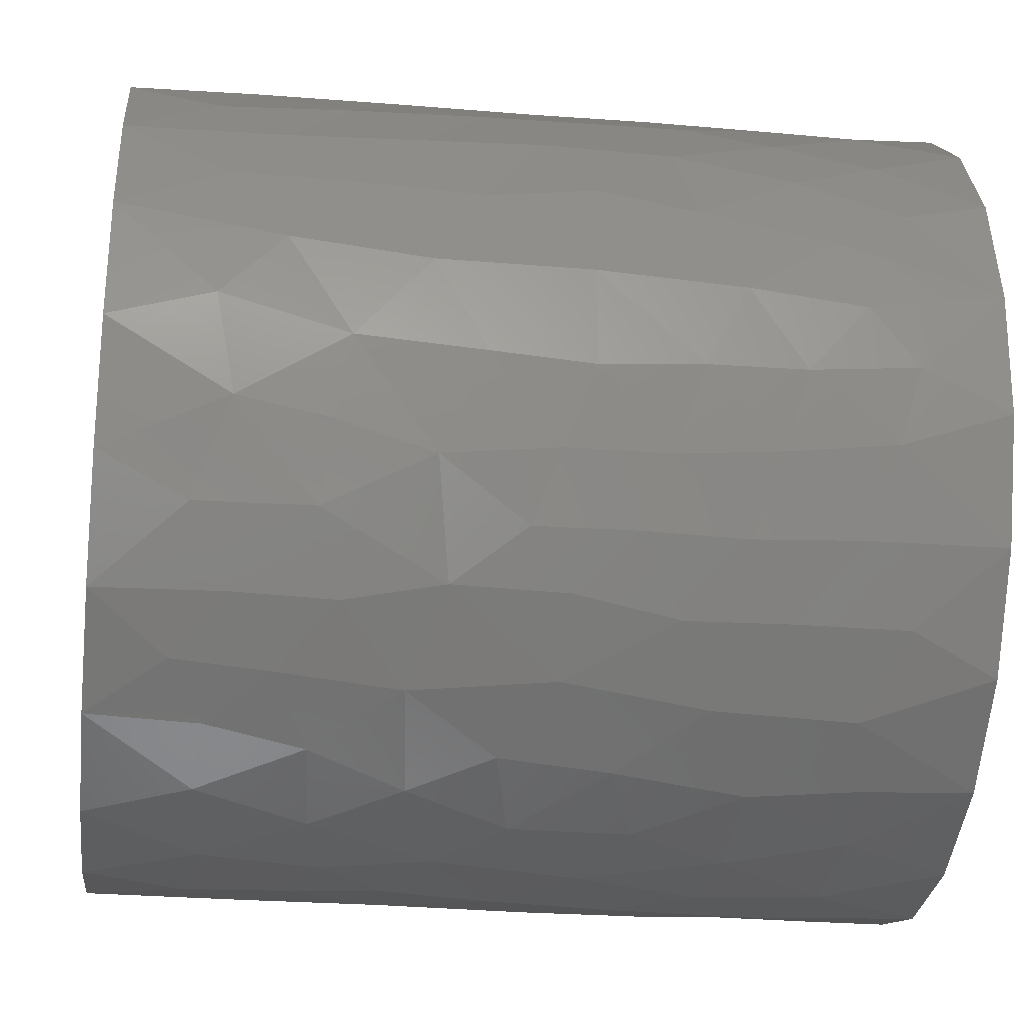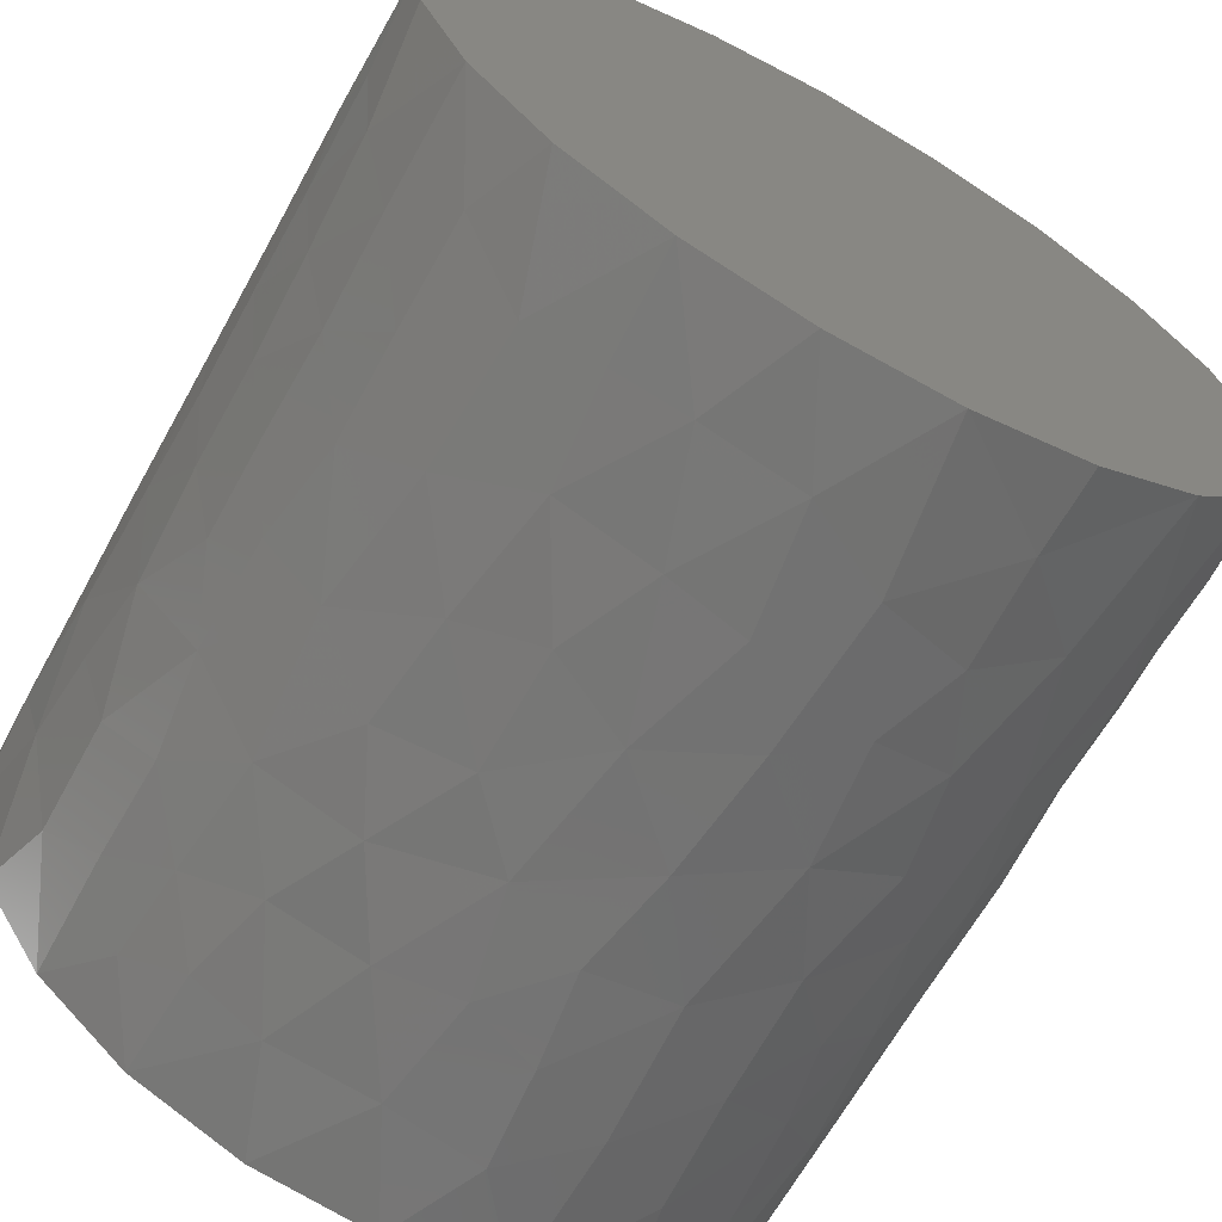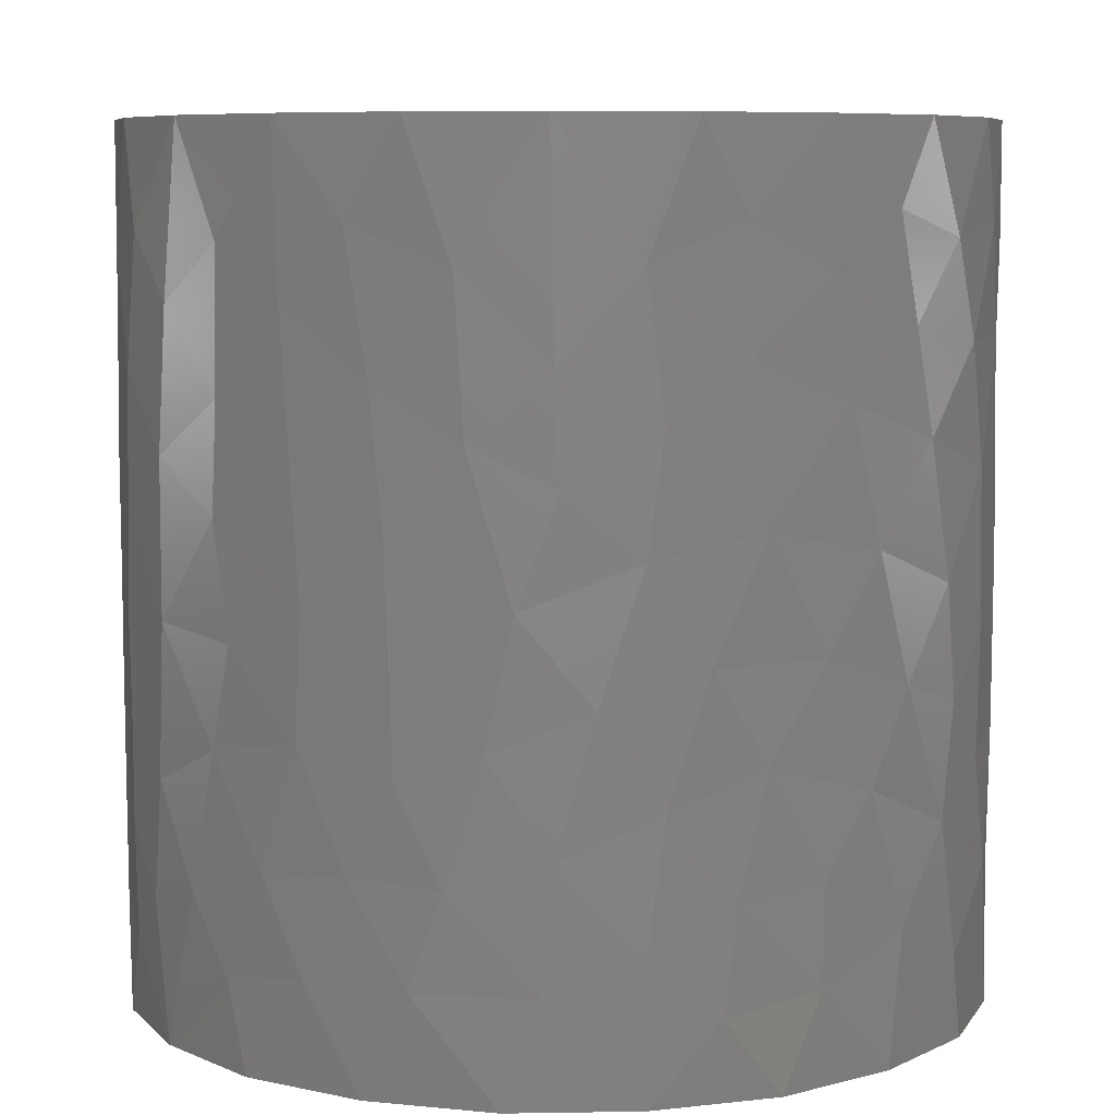
<metadata>
{"format":"stl","ext":"stl","renderer":"f3d","projection":"perspective","resolution":1024,"background":"white","views":[{"elev":-28.9,"azim":83.2,"up":"+Y"},{"elev":-67.0,"azim":150.7,"up":"+Y"},{"elev":7.5,"azim":152.4,"up":"+Z"}]}
</metadata>
<code>
# stl→obj: 308 verts, 612 faces
v -0.02032 0.04756 0.06659
v -0.01744 0.04871 0.07853
v -0.02888 0.04267 0.07628
v -0.03203 0.04008 0.06256
v -0.02406 0.04556 0.05099
v -0.02515 0.04498 0.08741
v 0.02284 0.04621 0.06311
v 0.02685 0.04407 0.05091
v 0.0308 0.04109 0.06748
v -0.03996 -0.02774 0.01523
v -0.03725 -0.03105 0.0349
v -0.03125 -0.03672 0.01896
v 0.04963 0.005716 7.451e-09
v 0.049 0.01187 0.01853
v 0.0473 0.0175 0.009836
v -0.03391 -0.03454 7.451e-09
v 0.02331 0.04596 0.07492
v 0.04747 0.01694 0.07113
v 0.04388 0.02546 0.0811
v 0.04331 0.02652 0.06516
v 0.04646 0.02024 7.451e-09
v -0.01467 0.04955 7.451e-09
v -0.01656 0.04898 0.01532
v -0.02659 0.04421 0.009576
v -0.02814 0.04328 7.451e-09
v -0.0262 -0.04042 0.05886
v -0.01628 -0.04506 0.0647
v -0.01933 -0.04409 0.04658
v -0.00522 0.05149 0.04507
v 0.001844 0.05182 0.03463
v 0.008246 0.05119 0.0451
v -0.04014 0.03152 0.03242
v -0.03189 0.0402 0.03033
v -0.03268 0.03955 0.04435
v -0.02736 -0.0398 0.03353
v -0.02972 -0.03798 0.04552
v 0.04974 0.004615 0.02926
v 0.04784 0.0157 0.03415
v -0.04403 -0.02119 0.02394
v -0.04761 -0.01245 0.02844
v -0.04356 -0.02206 0.0371
v -0.04871 -0.008832 0.04058
v -0.04633 -0.01667 0.05011
v -0.04821 0.0145 0.01178
v -0.04639 0.0205 0.02628
v -0.04925 0.009654 0.02415
v -0.00511 0.0515 0.1
v -0.005944 0.05141 0.08434
v 0.004421 0.05156 0.08965
v -0.008015 0.05121 0.07097
v -0.0122 0.0503 0.0557
v 0.04963 0.005725 0.04664
v 0.009755 0.05104 0.1
v 0.002065 0.0518 0.0584
v 0.005183 -0.04749 0.05997
v 0.01198 -0.04636 0.07466
v 0.01828 -0.04445 0.06424
v -0.005171 0.05149 0.02179
v -0.004964 0.05151 0.01058
v 0.005164 0.05149 0.02082
v -0.03561 -0.03305 0.05321
v -0.03339 -0.03497 0.06687
v 0.0002938 -0.04797 0.01351
v 0.007867 -0.04723 0.02644
v 0.01246 -0.04622 0.01281
v 0.007432 -0.04727 7.451e-09
v -0.01131 0.05057 0.03066
v -0.0173 -0.04475 0.08181
v -0.006749 -0.04734 0.0765
v 0.038 0.03413 0.07364
v 0.03968 0.03209 0.08914
v 0.03159 0.04045 0.08471
v 0.03701 0.03534 0.05795
v 0.03565 0.03699 0.1
v 0.01961 0.04794 0.04107
v 0.02941 0.04224 0.03649
v -0.001884 -0.04781 0.02807
v 0.002481 -0.04776 0.04277
v 0.03271 0.03953 0.02254
v 0.03647 0.036 0.03346
v 0.03667 0.03575 0.0439
v 0.01273 -0.04614 0.05211
v 0.03764 -0.03057 0.085
v 0.03743 -0.03083 0.1
v 0.04317 -0.0228 0.08962
v 0.04553 -0.01837 0.1
v 0.01286 0.0501 0.03044
v 0.01697 -0.04485 0.08773
v 0.004356 -0.04757 0.08679
v 0.01243 -0.04623 0.1
v 0.04538 0.02266 0.02225
v -0.03575 -0.03287 0.07738
v -0.04287 -0.02336 0.08356
v -0.0372 -0.03111 0.09075
v -0.04039 -0.02722 0.1
v -0.01054 -0.0468 0.01939
v -0.007432 -0.04727 7.451e-09
v -0.02154 -0.04291 0.01003
v 0.003882 0.05162 0.07585
v -0.04295 0.0272 0.01459
v -0.04646 0.02024 7.451e-09
v -0.009288 -0.04709 0.0373
v -0.007575 -0.04725 0.05225
v 0.04991 0.002956 0.01575
v 0.04938 -0.004251 0.0102
v 0.04927 -0.005377 0.02289
v 0.02308 -0.04209 0.0755
v 0.04283 0.02744 0.05158
v 0.0477 0.01615 0.05865
v 0.02962 -0.03806 0.03143
v 0.02192 -0.0427 0.04145
v 0.03164 -0.03641 0.04851
v 0.02315 -0.04205 0.05449
v 0.02916 -0.03844 0.01476
v 0.01973 -0.04387 0.02589
v -0.0216 -0.04287 7.451e-09
v -0.02195 -0.04269 0.02272
v -0.0177 -0.04463 0.03229
v 0.04702 0.0184 0.04571
v 0.04667 -0.01558 0.04991
v 0.04292 -0.02325 0.04106
v 0.04286 -0.02338 0.05307
v 0.01482 0.0495 0.05596
v 0.04696 -0.0146 0.02555
v 0.04926 -0.005491 0.03438
v 0.04667 -0.01555 0.03763
v 0.03745 -0.0308 0.07306
v 0.04326 -0.02262 0.07595
v 0.01473 0.04953 0.01595
v 0.04945 0.007618 0.08061
v 0.04963 0.005784 0.06441
v 0.04936 -0.004521 0.07313
v 0.04975 -0.0004905 0.088
v 0.04926 -0.005482 0.05827
v -0.01466 0.04955 0.0905
v -0.04957 -0.002395 0.02629
v -0.04837 -0.009956 0.01603
v -0.04996 0.001574 0.01218
v -0.005093 -0.0475 0.06482
v 0.04918 -0.006318 0.04626
v -0.0169 -0.04487 0.1
v -0.0274 -0.03977 0.08843
v 0.01314 0.05001 0.06922
v 0.01501 0.04944 0.08527
v -0.02994 -0.0378 0.1
v -0.04661 0.01977 0.05564
v -0.04822 0.01445 0.07117
v -0.04935 0.008617 0.05915
v 0.03124 -0.03673 0.07966
v 0.032 -0.03611 0.09114
v -0.04916 0.01055 0.04667
v 0.04773 -0.01207 0.08563
v 0.04941 -0.004039 0.1
v -0.0256 0.04474 0.03808
v -0.01682 0.0489 0.04099
v 0.0301 -0.03767 0.06535
v 0.03743 -0.03083 0.02337
v 0.03743 -0.03083 0.01017
v 0.03391 -0.03454 7.451e-09
v 0.002386 -0.04776 0.07289
v -0.04848 -0.009585 0.07024
v -0.04702 -0.01442 0.08129
v -0.0454 -0.01861 0.06545
v -0.04876 -0.008685 0.0574
v -0.01955 0.04797 0.1
v 0.0474 -0.01316 0.01267
v 0.04307 -0.02298 0.01596
v 0.04863 -0.009094 7.451e-09
v 0.0428 -0.02348 0.02888
v -0.0349 0.03773 0.01748
v -0.02357 0.04582 0.02517
v -0.03891 0.03303 7.451e-09
v 0.03549 0.0372 0.01183
v 0.03994 0.03176 0.02325
v 0.04289 0.02731 0.01179
v 0.03891 0.03303 7.451e-09
v -0.04006 -0.02762 0.06661
v 0.03728 -0.03101 0.0357
v 0.03877 -0.02919 0.04805
v 0.01467 0.04955 7.451e-09
v 0.006781 0.05133 0.008941
v 0 0.052 7.451e-09
v 0.0474 0.01716 0.0872
v 0.04913 0.01083 0.1
v -0.03765 0.03456 0.07609
v 0.02461 0.04527 0.01189
v -0.04926 -0.005489 0.08464
v -0.04714 -0.01401 0.1
v -0.04959 0.006139 0.08501
v -0.04988 0.000832 0.06862
v -0.04322 0.02671 0.06703
v -0.04475 0.02384 0.08376
v 0.02814 0.04328 7.451e-09
v -0.04198 -0.02502 0.05096
v -0.04986 0.0006065 0.1
v 0.01268 -0.04615 0.03799
v 0.03896 -0.02897 0.06149
v -0.04561 -0.01823 0.01094
v -0.02651 -0.04025 0.07409
v -0.04311 -0.0229 7.451e-09
v 0.0256 -0.04074 0.08703
v -0.0486 0.01321 0.03576
v 0.0216 -0.04287 7.451e-09
v -0.04963 0.005716 7.451e-09
v 0.02323 0.046 0.02586
v -0.04628 0.02084 0.04239
v 0.04624 -0.01698 0.06338
v 0.04421 0.02484 0.1
v -0.0408 0.03072 0.05287
v -0.0499 0.003025 0.03744
v -0.04983 0.0002668 0.05157
v -0.03469 0.0379 0.08837
v -0.03211 0.04002 0.1
v 0.04714 -0.01401 0.07458
v 0.02366 0.04577 0.1
v -0.04796 0.01533 0.1
v -0.04863 -0.009094 7.451e-09
v 0.04311 0.02691 0.03625
v 0.04311 -0.0229 7.451e-09
v -0.04201 0.02896 0.1
v -0.04028 0.03136 0.08728
v -0.002323 -0.04777 0.1
v -0.007884 -0.04722 0.08853
v -0.04803 0.01509 0.08518
v -0.03859 0.03341 0.06481
v 0.02613 -0.04045 0.1
v 0.02353 0.04585 0.08642
v 0.02102 -0.04319 0.01324
v -0.01679 0.008901 0.1
v -0.03092 0.01156 0.1
v -0.02757 0.02512 0.1
v -0.01259 0.02436 0.1
v 0.03545 0.002564 0.1
v 0.03667 -0.008969 0.1
v 0.02248 -0.006299 0.1
v -0.008707 -0.01753 0.1
v -0.005479 -0.03525 0.1
v -0.0182 -0.02981 0.1
v 0.02231 0.00878 0.1
v 0.004478 -0.02537 0.1
v 0.0305 -0.0187 0.1
v -0.02018 -0.006328 0.1
v -0.03208 -0.01622 0.1
v -0.03587 -0.004348 0.1
v 0.03375 0.01612 0.1
v -0.02088 -0.01865 0.1
v -0.002065 0.01306 0.1
v 0.01113 0.01674 0.1
v 0.008846 0.003038 0.1
v 0.01429 -0.0315 0.1
v -0.005314 -0.001437 0.1
v 0.005595 -0.01107 0.1
v -0.009277 0.03723 0.1
v 0.02323 0.03292 0.1
v 0.0004724 0.02648 0.1
v -0.02751 0.001862 0.1
v 0.00318 0.03987 0.1
v 0.01212 0.02876 0.1
v 0.01413 0.03952 0.1
v 0.01719 -0.02023 0.1
v -0.02082 0.03561 0.1
v -0.03809 0.01874 0.1
v 0.0253 -0.02836 0.1
v -0.03991 0.007153 0.1
v -0.02822 -0.02617 0.1
v 0.005045 -0.03761 0.1
v 0.03187 0.02643 0.1
v 0.02252 0.02126 0.1
v -0.01782 0.005492 7.451e-09
v -0.03155 0.0193 7.451e-09
v -0.03219 0.005343 7.451e-09
v -0.01671 0.02147 7.451e-09
v 0.03466 0.009469 7.451e-09
v 0.02367 -0.001754 7.451e-09
v 0.03811 -0.001604 7.451e-09
v -0.004729 -0.01885 7.451e-09
v -0.01164 -0.03275 7.451e-09
v 0.001893 -0.0356 7.451e-09
v 0.02056 0.013 7.451e-09
v 0.009731 -0.02397 7.451e-09
v 0.03395 -0.01236 7.451e-09
v -0.01817 -0.01011 7.451e-09
v -0.03394 -0.01122 7.451e-09
v -0.02791 -0.02213 7.451e-09
v 0.03034 0.02243 7.451e-09
v -0.01645 -0.02233 7.451e-09
v -0.004182 0.01244 7.451e-09
v 0.008473 0.004743 7.451e-09
v 0.008043 0.01863 7.451e-09
v 0.02055 -0.02807 7.451e-09
v -0.004541 -0.002407 7.451e-09
v 0.008038 -0.00973 7.451e-09
v -0.01597 0.03475 7.451e-09
v 0.01675 0.03686 7.451e-09
v -0.004312 0.0261 7.451e-09
v -0.02695 -0.003502 7.451e-09
v -0.004268 0.03976 7.451e-09
v 0.006666 0.03061 7.451e-09
v 0.006538 0.04155 7.451e-09
v 0.02119 -0.01645 7.451e-09
v -0.02698 0.0309 7.451e-09
v -0.04062 0.01099 7.451e-09
v 0.03074 -0.02284 7.451e-09
v -0.04014 -0.0007313 7.451e-09
v -0.02218 -0.03114 7.451e-09
v 0.01268 -0.03587 7.451e-09
v 0.02649 0.03218 7.451e-09
v 0.01833 0.02528 7.451e-09
f 1 2 3
f 1 3 4
f 5 1 4
f 3 2 6
f 7 8 9
f 10 11 12
f 13 14 15
f 10 12 16
f 9 17 7
f 18 19 20
f 13 15 21
f 22 23 24
f 22 24 25
f 26 27 28
f 29 30 31
f 32 33 34
f 35 36 28
f 28 36 26
f 14 37 38
f 39 40 41
f 41 42 43
f 44 45 46
f 47 48 49
f 2 1 50
f 50 1 51
f 38 37 52
f 47 49 53
f 29 31 54
f 41 40 42
f 55 56 57
f 58 59 60
f 61 62 26
f 63 64 65
f 63 65 66
f 58 30 67
f 67 30 29
f 61 26 36
f 68 69 27
f 70 71 72
f 9 8 73
f 72 71 74
f 75 76 8
f 63 77 64
f 64 77 78
f 50 51 54
f 54 51 29
f 79 80 76
f 76 80 81
f 73 8 81
f 55 57 82
f 83 84 85
f 85 84 86
f 60 87 30
f 88 89 90
f 14 38 91
f 92 93 94
f 94 93 95
f 96 97 98
f 11 35 12
f 99 48 50
f 99 50 54
f 100 45 44
f 100 44 101
f 77 102 78
f 78 102 103
f 77 63 96
f 96 63 97
f 104 105 106
f 107 57 56
f 20 108 109
f 110 111 112
f 112 111 113
f 110 114 115
f 98 97 116
f 96 117 118
f 87 75 31
f 109 108 119
f 120 121 122
f 31 75 123
f 106 124 125
f 37 14 104
f 104 14 13
f 125 124 126
f 127 83 128
f 87 60 129
f 130 131 132
f 130 132 133
f 131 52 134
f 48 135 2
f 136 40 137
f 136 137 138
f 69 139 27
f 134 52 140
f 60 30 58
f 141 68 142
f 96 102 77
f 143 144 99
f 141 142 145
f 146 147 148
f 83 149 150
f 83 150 84
f 48 2 50
f 135 48 47
f 130 18 131
f 146 148 151
f 16 12 98
f 132 152 133
f 133 152 153
f 96 118 102
f 16 98 116
f 154 155 5
f 156 57 107
f 149 156 107
f 114 157 158
f 114 158 159
f 139 69 160
f 2 135 6
f 161 162 163
f 161 163 164
f 139 160 55
f 6 135 165
f 72 9 70
f 37 104 106
f 166 167 124
f 106 105 166
f 115 111 110
f 1 5 51
f 51 5 155
f 166 105 168
f 124 167 169
f 33 170 171
f 70 20 19
f 70 19 71
f 170 172 24
f 173 174 79
f 175 173 176
f 175 174 173
f 79 174 80
f 177 92 62
f 177 62 61
f 143 7 17
f 121 178 179
f 143 17 144
f 121 179 122
f 8 7 123
f 180 129 181
f 180 181 182
f 183 18 130
f 183 130 184
f 100 32 45
f 8 123 75
f 185 4 3
f 129 180 186
f 161 187 162
f 162 187 188
f 189 190 147
f 191 185 192
f 186 180 193
f 33 171 154
f 41 11 39
f 11 41 194
f 11 194 61
f 190 187 161
f 39 11 10
f 190 189 187
f 187 189 195
f 65 64 115
f 115 64 196
f 127 197 156
f 198 39 10
f 127 149 83
f 24 172 25
f 9 72 17
f 18 183 19
f 26 199 27
f 177 93 92
f 108 20 73
f 174 175 91
f 198 10 200
f 201 107 88
f 108 73 81
f 115 196 111
f 111 196 82
f 46 45 202
f 65 203 66
f 44 46 138
f 199 26 62
f 149 127 156
f 44 138 204
f 155 67 29
f 155 29 51
f 87 129 205
f 87 205 75
f 169 178 121
f 78 55 82
f 202 45 206
f 120 207 134
f 89 160 69
f 78 82 196
f 120 134 140
f 112 156 197
f 93 163 162
f 93 162 188
f 68 27 199
f 18 20 109
f 71 19 208
f 56 88 107
f 45 32 206
f 206 32 209
f 56 89 88
f 93 177 163
f 163 177 194
f 163 194 43
f 210 42 136
f 42 210 211
f 206 209 146
f 128 197 127
f 58 67 23
f 209 191 146
f 169 121 126
f 7 143 123
f 126 121 120
f 197 128 207
f 4 209 34
f 212 3 6
f 207 122 197
f 114 110 157
f 178 157 110
f 110 112 178
f 213 212 6
f 214 132 207
f 214 128 152
f 136 42 40
f 190 161 164
f 53 144 215
f 42 211 164
f 128 214 207
f 104 13 105
f 182 59 22
f 101 44 204
f 52 109 119
f 211 190 164
f 195 189 216
f 12 35 117
f 18 109 131
f 109 52 131
f 74 71 208
f 217 198 200
f 135 47 165
f 132 214 152
f 191 192 147
f 194 41 43
f 174 218 80
f 62 92 199
f 95 93 188
f 64 78 196
f 157 178 169
f 91 218 174
f 218 91 38
f 211 210 151
f 27 139 103
f 102 28 103
f 184 133 153
f 119 218 38
f 28 27 103
f 173 79 186
f 182 181 59
f 34 33 154
f 60 181 129
f 181 60 59
f 97 63 66
f 209 32 34
f 5 4 34
f 126 120 140
f 219 158 167
f 158 157 167
f 154 5 34
f 32 170 33
f 203 114 159
f 32 100 170
f 163 43 164
f 170 100 172
f 191 147 146
f 158 219 159
f 38 52 119
f 220 221 212
f 90 89 222
f 185 221 192
f 221 185 212
f 36 35 11
f 42 164 43
f 76 81 8
f 219 166 168
f 206 146 151
f 39 198 137
f 221 220 192
f 58 23 59
f 22 59 23
f 205 76 75
f 79 76 205
f 67 171 23
f 154 171 155
f 171 67 155
f 193 173 186
f 85 86 152
f 81 80 218
f 200 10 16
f 213 6 165
f 192 220 216
f 11 61 36
f 39 137 40
f 187 195 188
f 207 120 122
f 172 100 101
f 175 176 21
f 85 128 83
f 55 78 103
f 105 13 168
f 128 85 152
f 31 123 54
f 107 201 149
f 99 54 143
f 68 223 69
f 137 198 217
f 194 177 61
f 223 68 141
f 152 86 153
f 123 143 54
f 223 141 222
f 140 125 126
f 183 184 208
f 208 19 183
f 184 130 133
f 204 138 217
f 72 74 215
f 138 137 217
f 111 82 113
f 37 106 125
f 103 139 55
f 73 20 70
f 156 112 113
f 46 136 138
f 57 113 82
f 113 57 156
f 224 216 189
f 224 147 192
f 147 224 189
f 216 224 192
f 136 46 210
f 134 207 132
f 9 73 70
f 131 134 132
f 209 225 191
f 185 225 4
f 225 185 191
f 225 209 4
f 118 28 102
f 142 199 92
f 199 142 68
f 118 117 35
f 119 108 218
f 24 23 171
f 108 81 218
f 201 88 226
f 21 15 175
f 91 15 14
f 15 91 175
f 52 37 125
f 28 118 35
f 140 52 125
f 169 167 157
f 219 167 166
f 202 210 46
f 227 215 144
f 202 206 151
f 223 222 89
f 212 213 220
f 212 185 3
f 227 17 72
f 17 227 144
f 173 193 176
f 88 90 226
f 215 227 72
f 179 197 122
f 179 178 112
f 205 186 79
f 186 205 129
f 197 179 112
f 148 211 151
f 148 147 190
f 124 169 126
f 211 148 190
f 124 106 166
f 117 98 12
f 98 117 96
f 69 223 89
f 228 203 65
f 228 115 114
f 115 228 65
f 203 228 114
f 53 49 144
f 99 49 48
f 49 99 144
f 210 202 151
f 94 95 145
f 94 142 92
f 142 94 145
f 170 24 171
f 84 150 226
f 201 150 149
f 150 201 226
f 31 30 87
f 160 89 56
f 55 160 56
f 229 230 231
f 232 229 231
f 233 234 235
f 236 237 238
f 235 239 233
f 240 237 236
f 235 234 241
f 242 243 244
f 233 245 184
f 184 245 208
f 246 243 242
f 247 248 249
f 90 250 226
f 195 244 188
f 84 241 86
f 153 233 184
f 251 236 242
f 252 236 251
f 47 253 165
f 249 252 251
f 74 254 215
f 251 242 229
f 249 235 252
f 213 231 220
f 145 238 141
f 247 249 251
f 247 251 229
f 247 229 232
f 255 248 247
f 244 256 242
f 255 247 232
f 249 239 235
f 248 239 249
f 255 232 253
f 257 258 255
f 238 246 236
f 259 258 257
f 141 237 222
f 238 237 141
f 241 260 235
f 252 240 236
f 231 261 232
f 232 261 253
f 244 243 188
f 188 243 95
f 239 245 233
f 240 260 250
f 252 260 240
f 229 256 230
f 230 262 231
f 241 263 260
f 257 255 253
f 244 264 256
f 256 264 230
f 235 260 252
f 236 246 242
f 53 257 47
f 47 257 253
f 215 259 53
f 165 261 213
f 253 261 165
f 241 234 86
f 86 234 153
f 250 263 226
f 226 263 84
f 84 263 241
f 153 234 233
f 242 256 229
f 95 265 145
f 254 259 215
f 213 261 231
f 222 266 90
f 195 264 244
f 231 262 220
f 208 267 74
f 145 265 238
f 90 266 250
f 248 268 239
f 220 262 216
f 250 266 240
f 74 267 254
f 216 264 195
f 255 258 248
f 260 263 250
f 239 268 245
f 240 266 237
f 245 267 208
f 237 266 222
f 243 265 95
f 258 268 248
f 254 268 258
f 53 259 257
f 246 265 243
f 238 265 246
f 262 264 216
f 230 264 262
f 254 258 259
f 268 267 245
f 254 267 268
f 269 270 271
f 272 270 269
f 273 274 275
f 276 277 278
f 274 273 279
f 280 276 278
f 274 281 275
f 282 283 284
f 273 21 285
f 21 176 285
f 286 282 284
f 287 288 289
f 203 159 290
f 217 200 283
f 219 168 281
f 13 21 273
f 291 282 276
f 292 291 276
f 22 25 293
f 288 291 292
f 193 180 294
f 291 269 282
f 288 292 274
f 172 101 270
f 116 97 277
f 287 291 288
f 287 269 291
f 287 272 269
f 295 287 289
f 283 282 296
f 295 272 287
f 288 274 279
f 289 288 279
f 295 293 272
f 297 295 298
f 277 276 286
f 299 297 298
f 97 66 278
f 277 97 278
f 281 274 300
f 292 276 280
f 270 272 301
f 272 293 301
f 283 200 284
f 200 16 284
f 279 273 285
f 280 290 300
f 292 280 300
f 269 271 296
f 271 270 302
f 281 300 303
f 297 293 295
f 283 296 304
f 296 271 304
f 274 292 300
f 276 282 286
f 182 22 297
f 22 293 297
f 180 182 299
f 25 172 301
f 293 25 301
f 281 168 275
f 168 13 275
f 290 159 303
f 159 219 303
f 219 281 303
f 13 273 275
f 282 269 296
f 16 116 305
f 294 180 299
f 172 270 301
f 66 203 306
f 217 283 304
f 270 101 302
f 176 193 307
f 116 277 305
f 203 290 306
f 289 279 308
f 101 204 302
f 290 280 306
f 193 294 307
f 204 217 304
f 295 289 298
f 300 290 303
f 279 285 308
f 280 278 306
f 285 176 307
f 278 66 306
f 284 16 305
f 298 289 308
f 294 298 308
f 182 297 299
f 286 284 305
f 277 286 305
f 302 204 304
f 271 302 304
f 294 299 298
f 308 285 307
f 294 308 307

</code>
